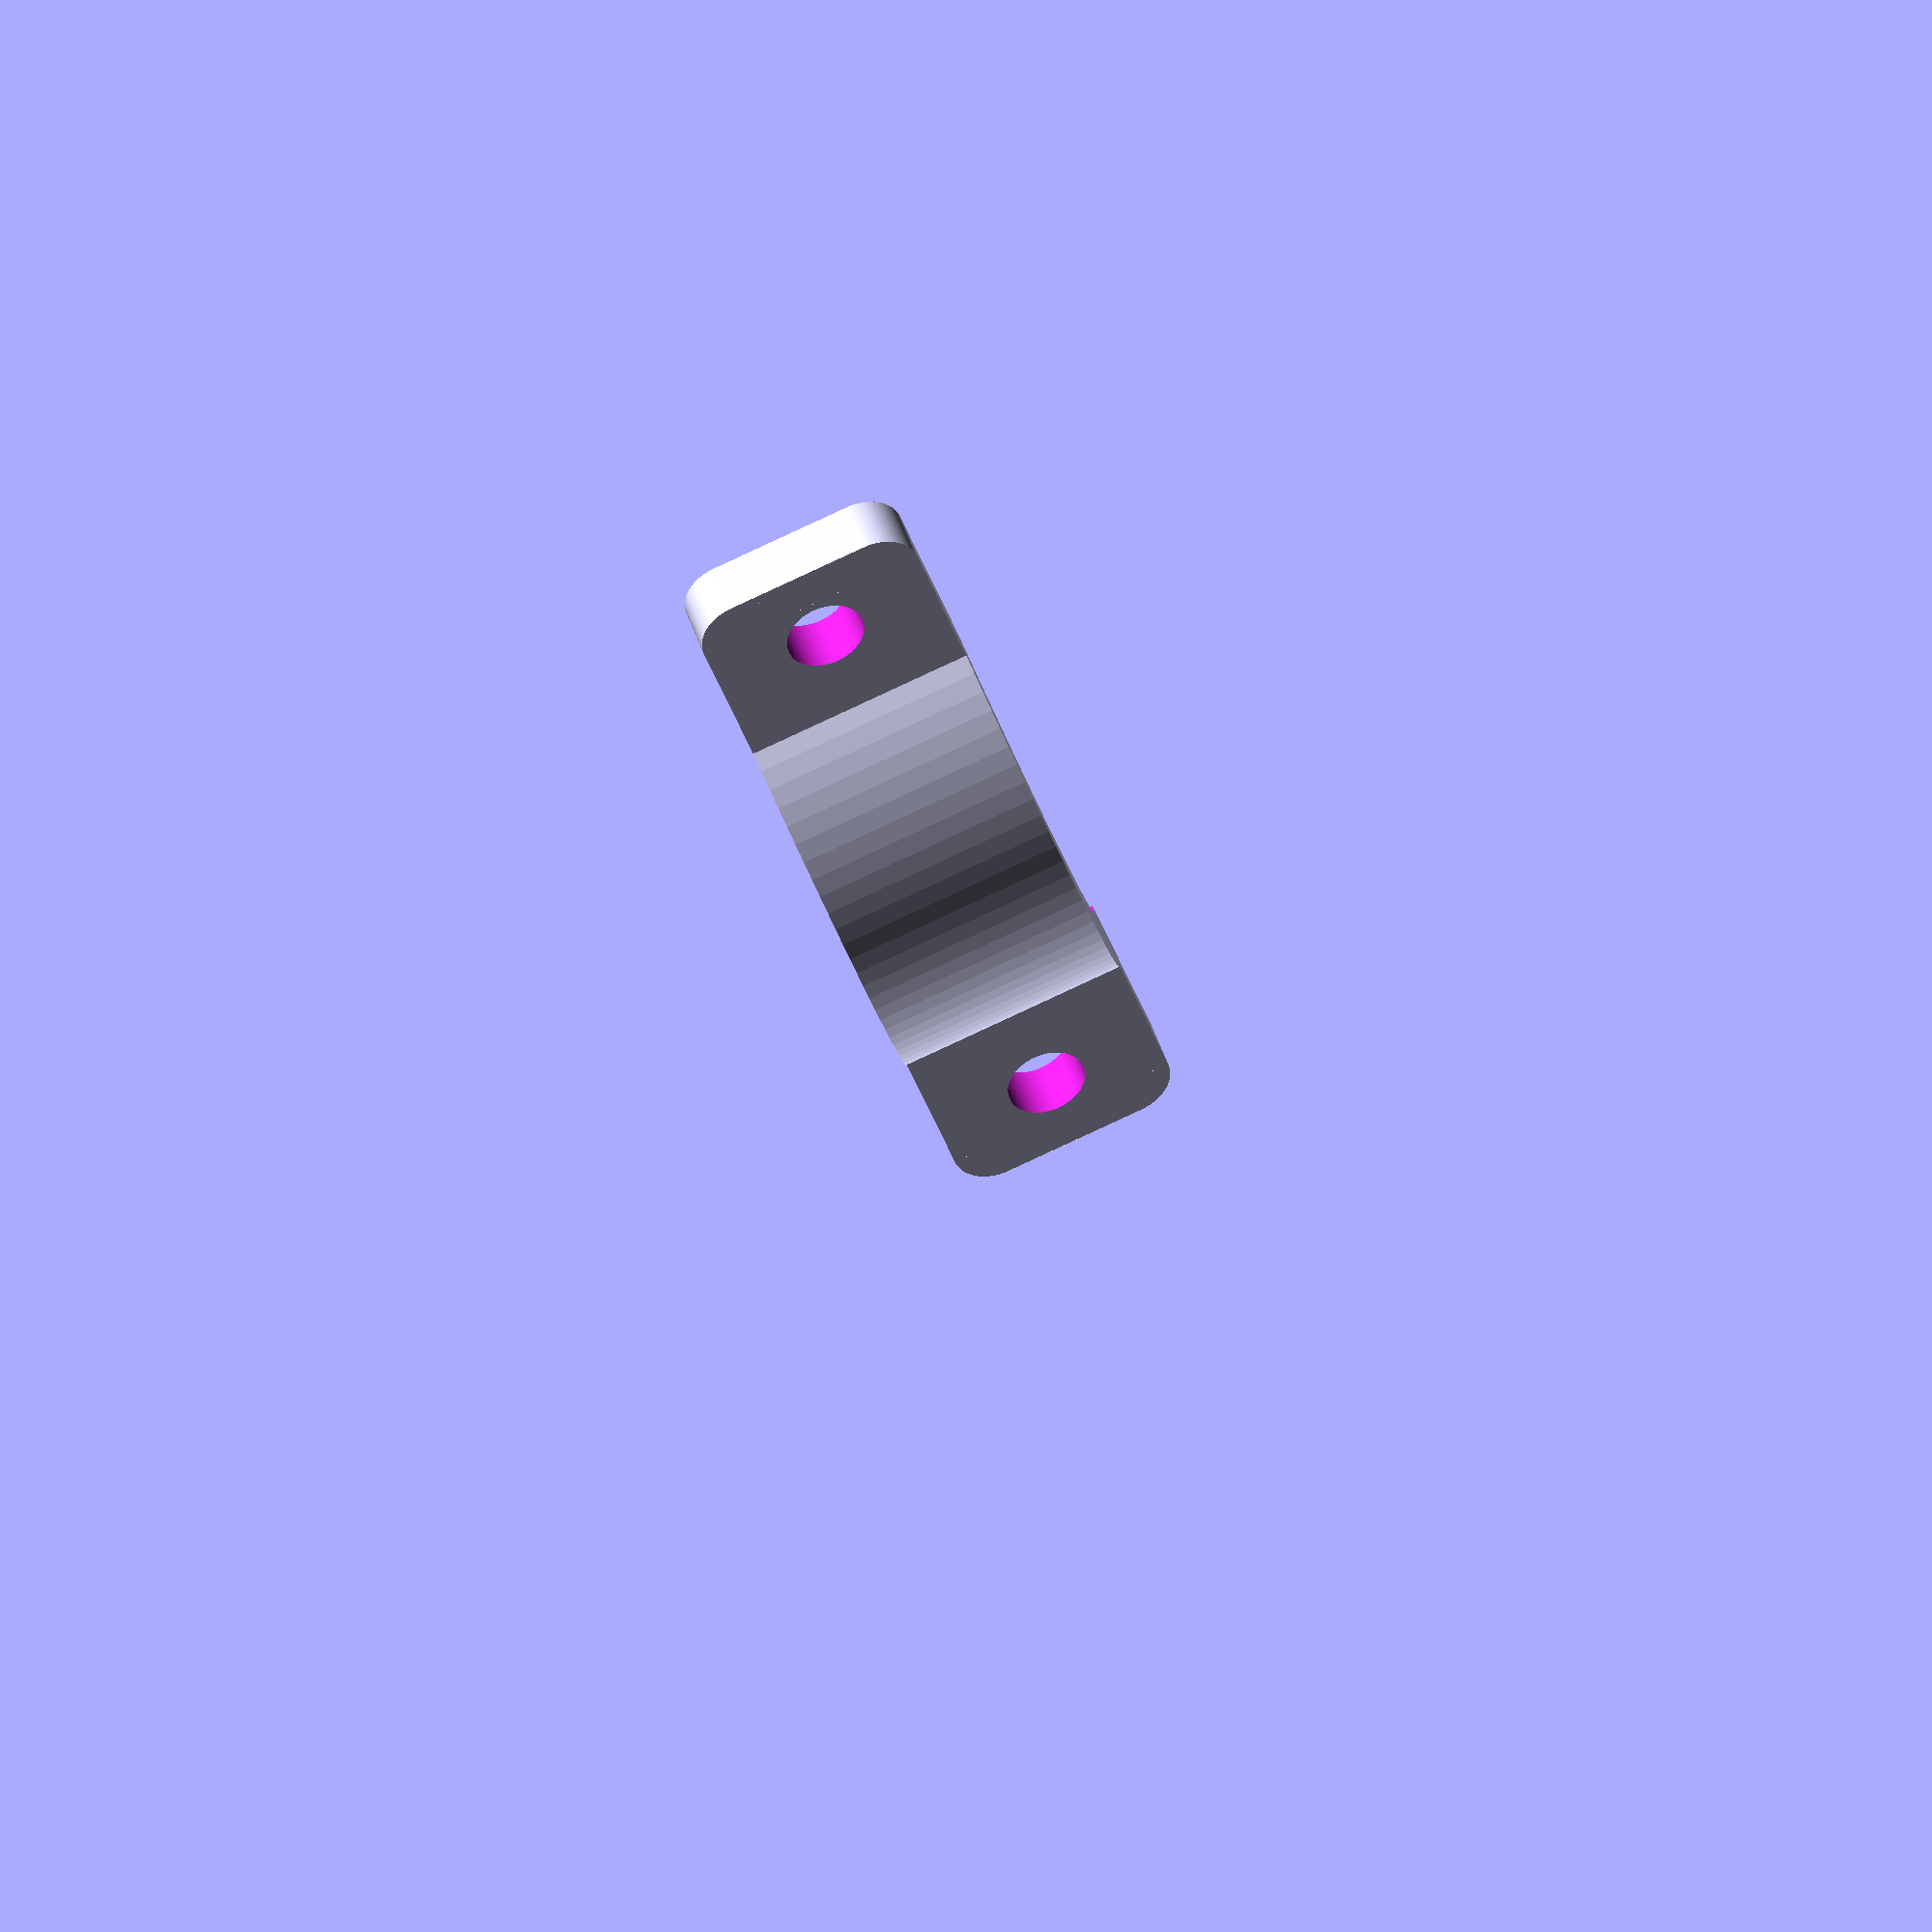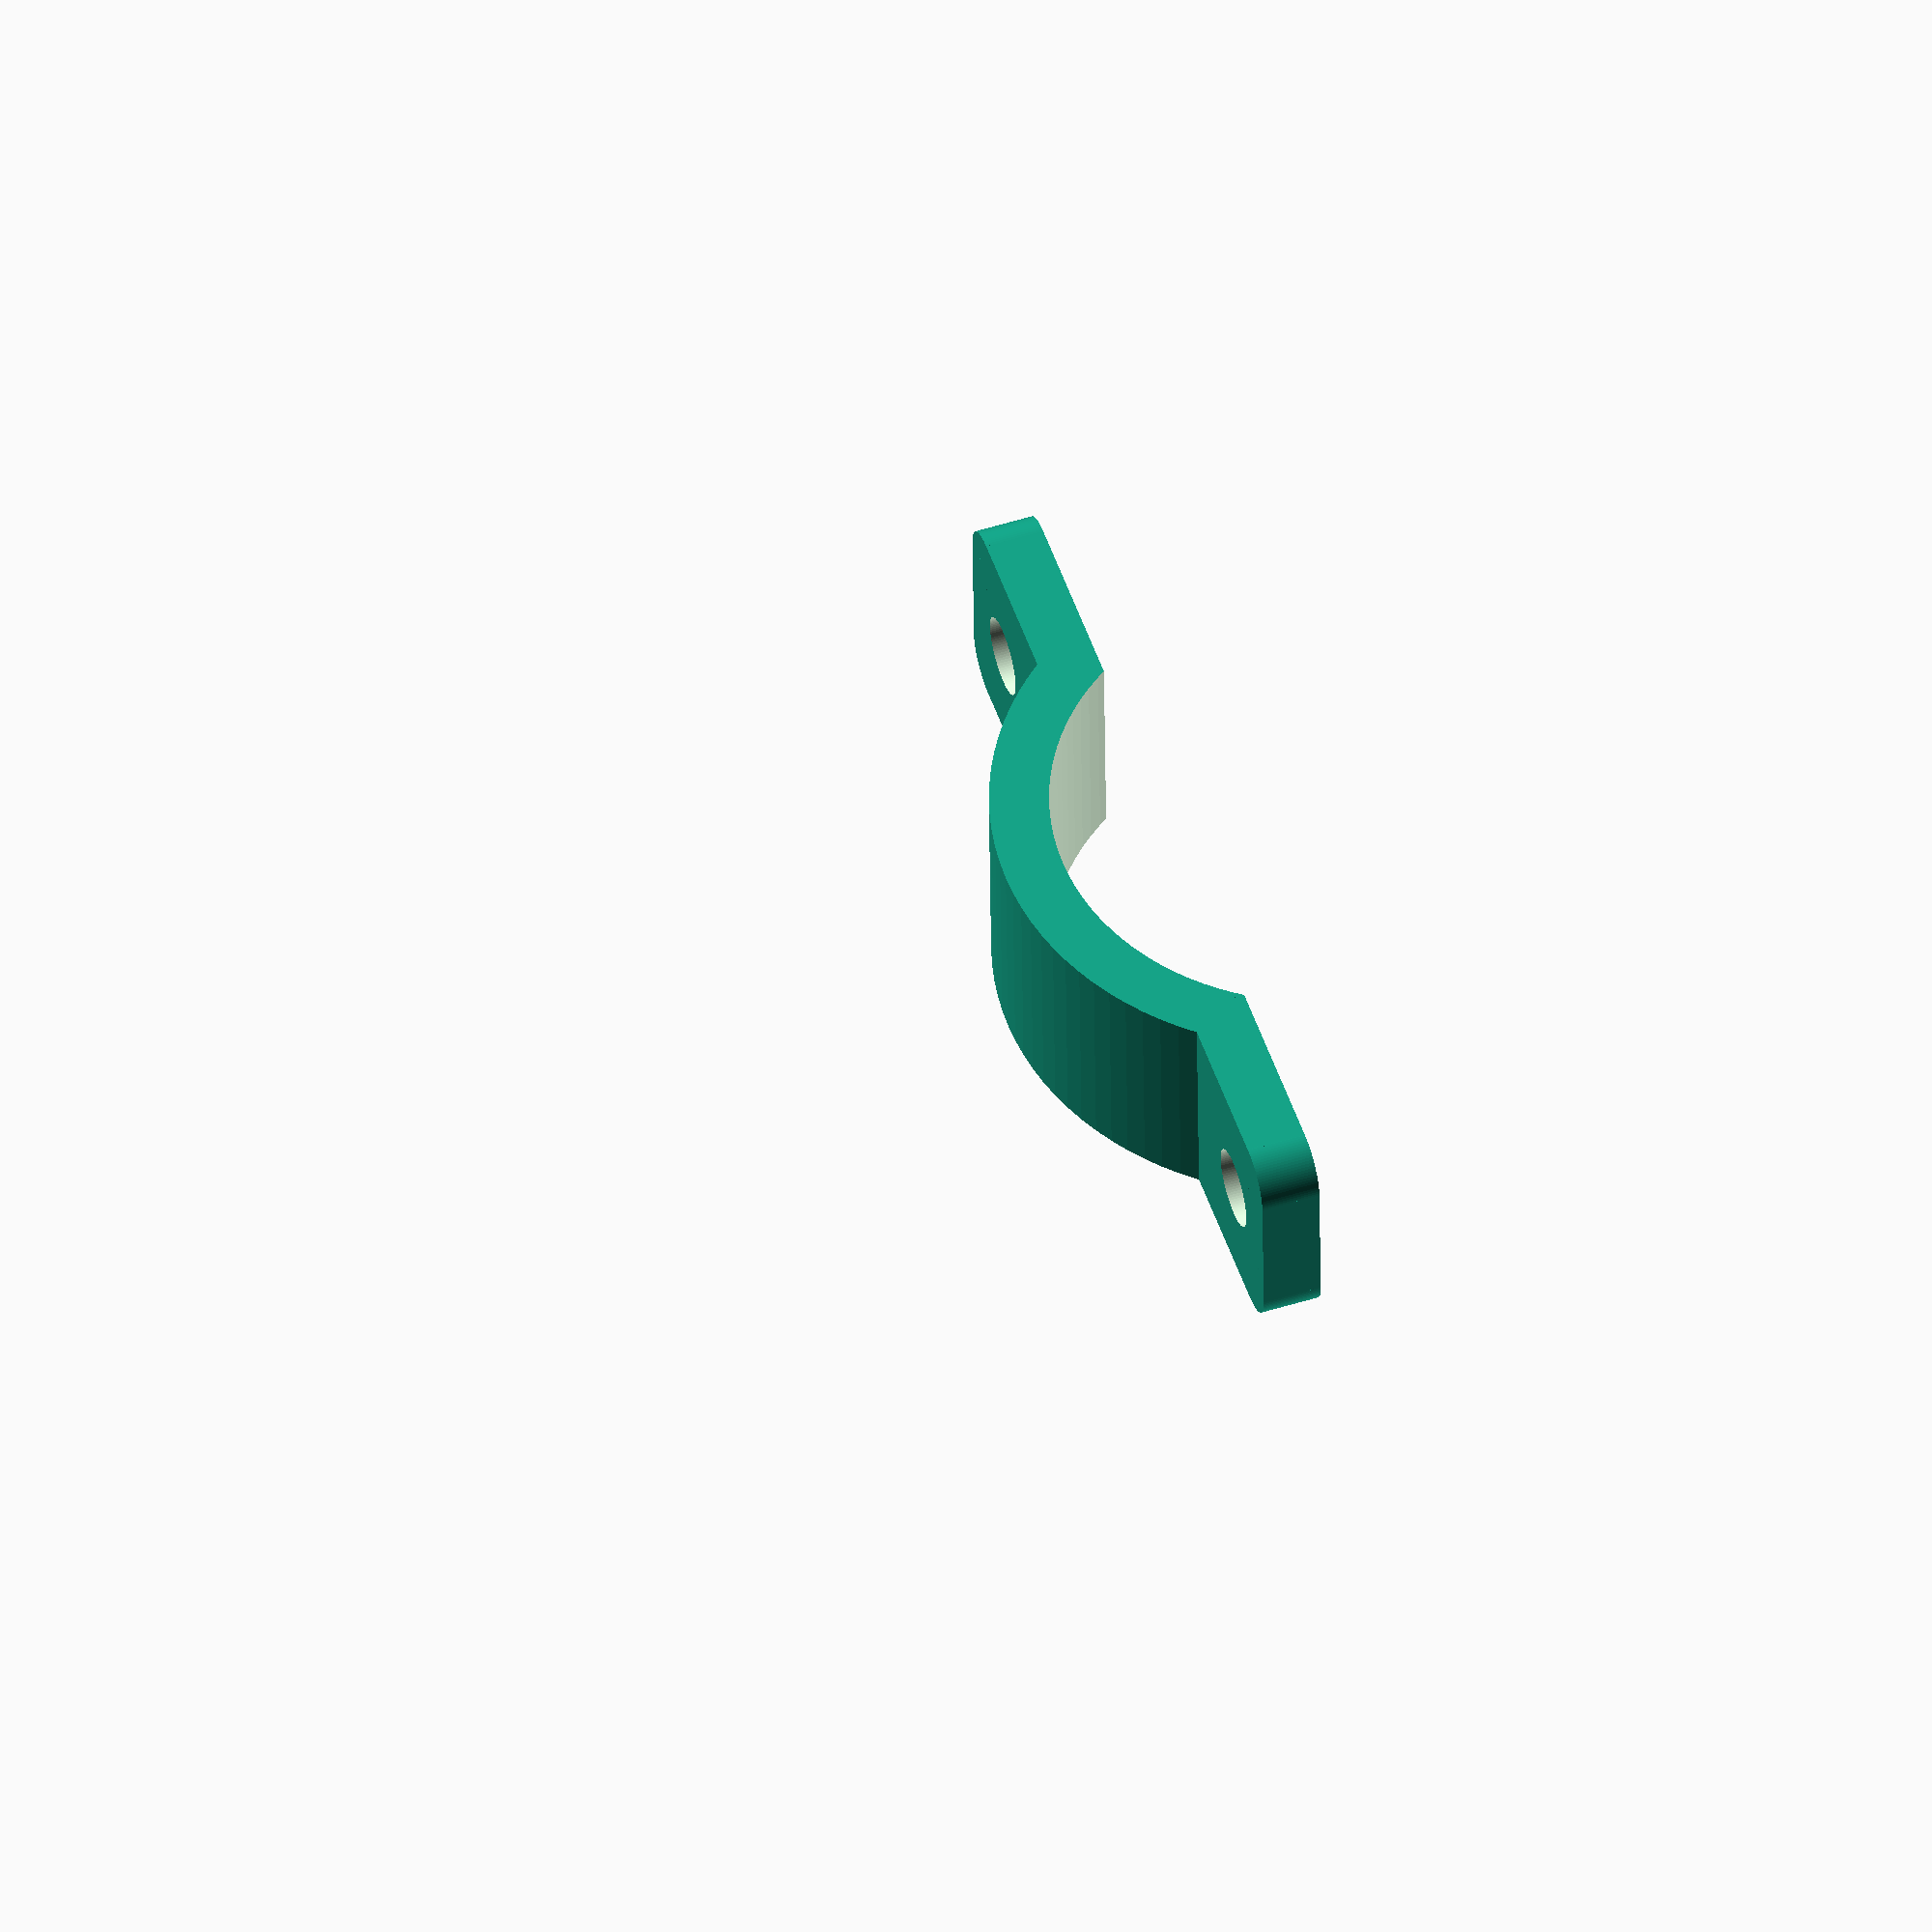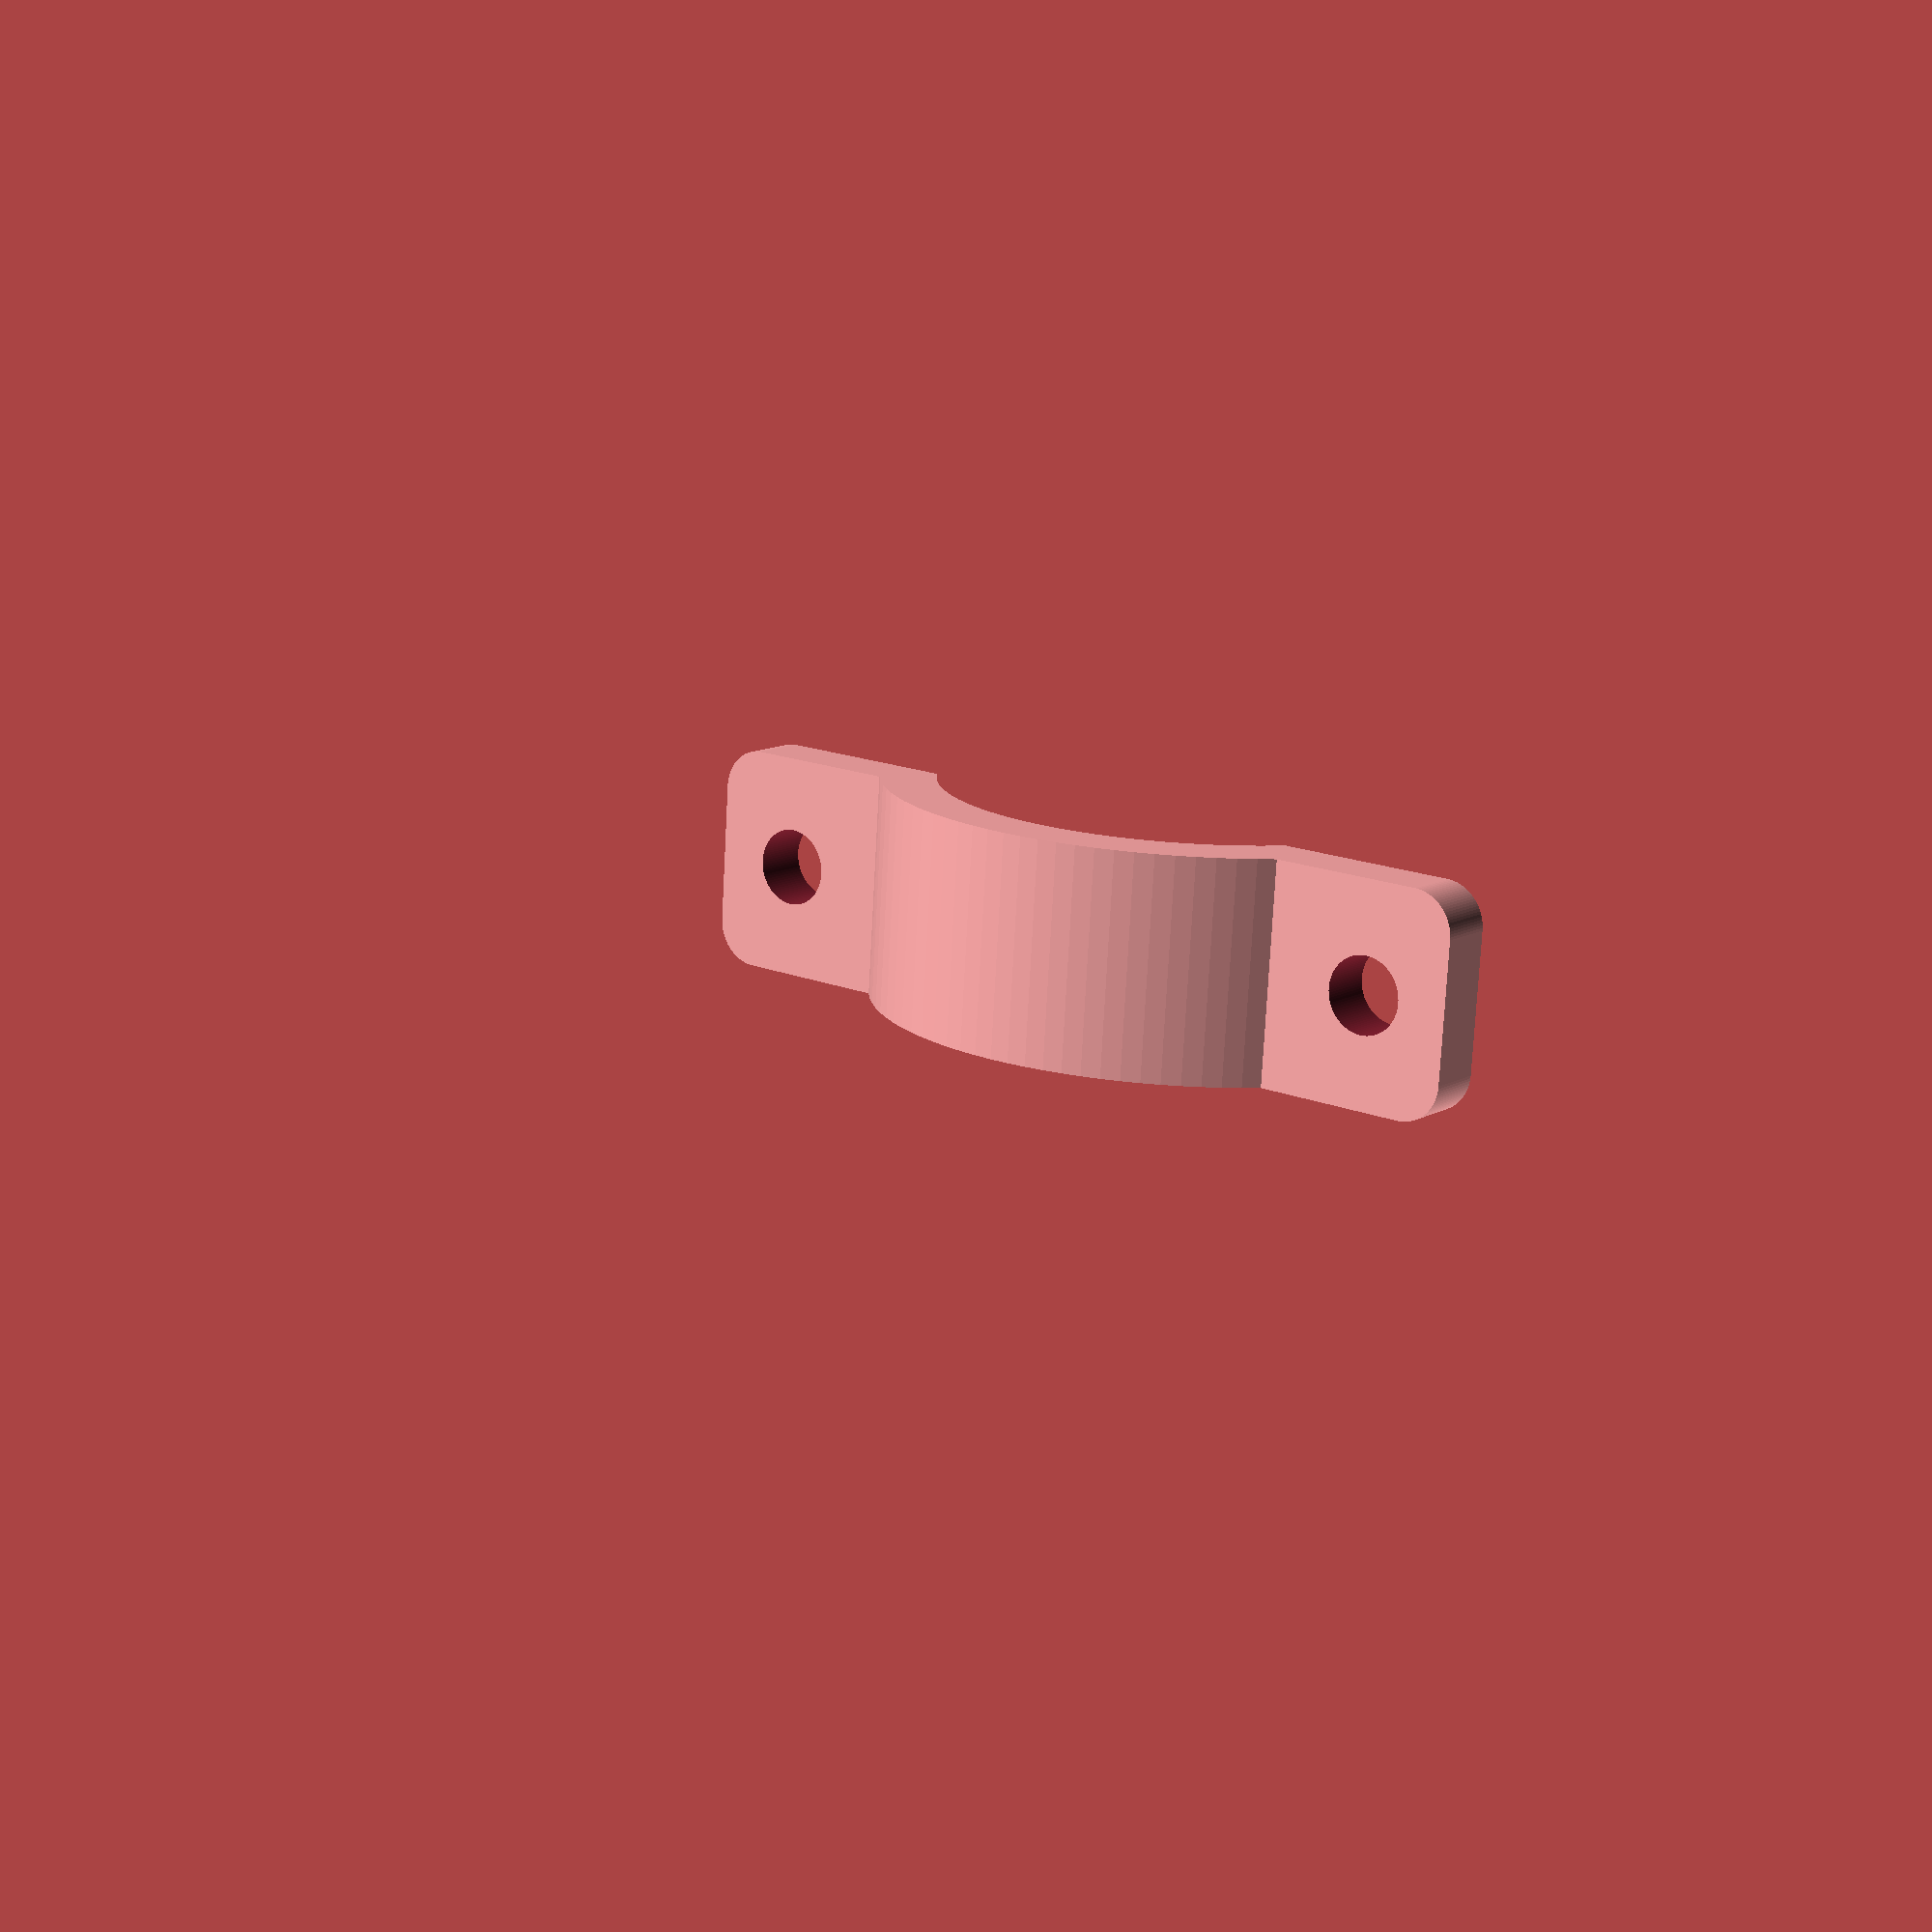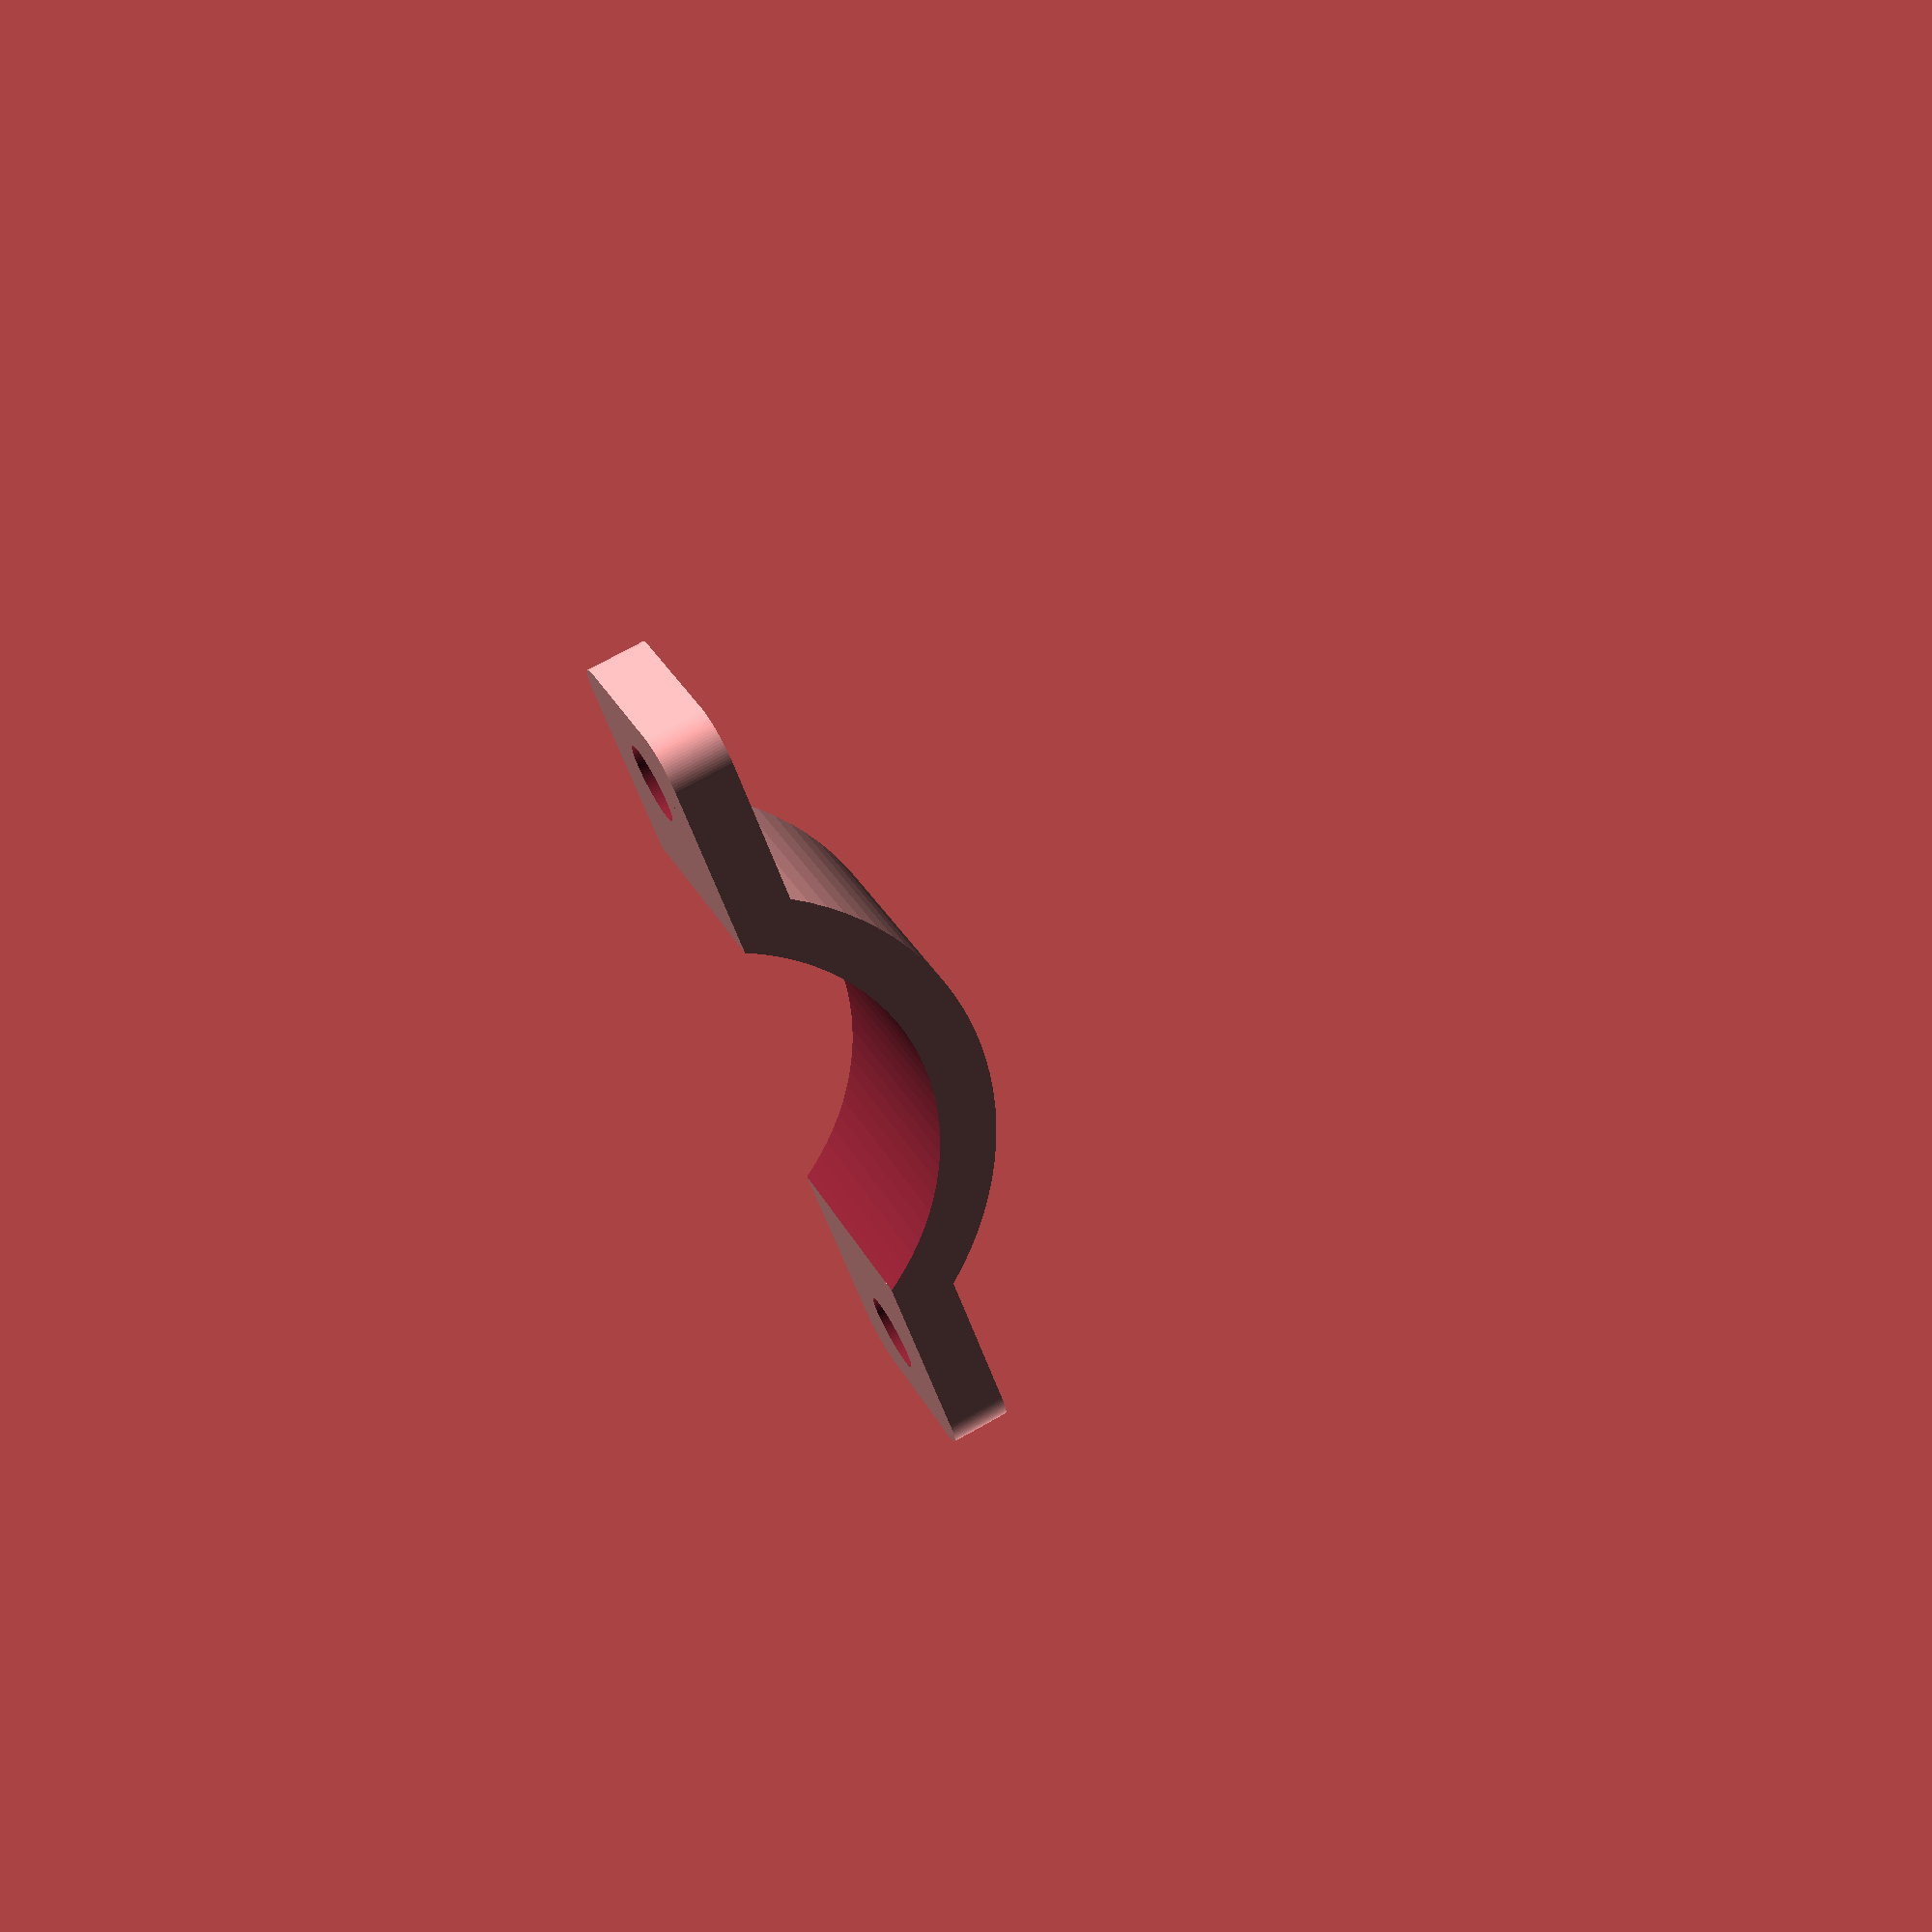
<openscad>
$fn=100; 
corner_radius=3;    // rounded corners
thickness=4.1;      // thickness of material
width=16;           // with of the entire thing
length=16;          // length of end sections
boring_dia=5.5;     // diameter of holes
border=3.6;         // distance of holes from edge
height=12.1;        // overall height of the object
total_length=62;    // duh... exactly that

// no modifications below this line necessary

gap_length=total_length-2*length;
//Kreisabschnitt: r = (a²+h²)/2h
a=gap_length/2;
h=height-thickness;
radius=(a*a+h*h)/(2*h);

module ende(){  
  difference(){
    union(){
      translate([width/2-corner_radius,corner_radius,thickness/2]){
         cylinder(thickness,corner_radius,corner_radius,true);
      }
      translate([-(width/2-corner_radius),corner_radius,thickness/2]){
        cylinder(thickness,corner_radius,corner_radius,true);
      }
      translate([0,corner_radius,thickness/2])
        cube([width-2*corner_radius,2*corner_radius,thickness],true);
      translate([0,(length+corner_radius)/2,thickness/2]){
        cube([width,length-corner_radius,thickness],true);
      }
    };
    translate([0,border+boring_dia/2,0]) cylinder(thickness+5,boring_dia/2,boring_dia/2,true);
    // translate([0,5,0]) cylinder(thickness+5,2,2,true);
  }
}

module mitte(){
    intersection(){
        translate([-gap_length,-gap_length,0]) cube([total_length,total_length,total_length]);
        translate([0,0,-radius+h]) rotate([90,0,0]) difference(){
            cylinder(width,radius+thickness,radius+thickness,true);
            cylinder(width+5,radius,radius,true);
        }
    }
}

translate([0,length+gap_length/2,0]) rotate([0,0,90]) mitte();
ende();
translate([0,total_length,0]){
    rotate([0,0,180]){
        ende();
    }
}    


</openscad>
<views>
elev=136.0 azim=161.4 roll=196.7 proj=o view=solid
elev=127.3 azim=88.3 roll=108.6 proj=o view=solid
elev=168.4 azim=93.8 roll=142.9 proj=p view=wireframe
elev=288.6 azim=218.4 roll=240.5 proj=p view=solid
</views>
